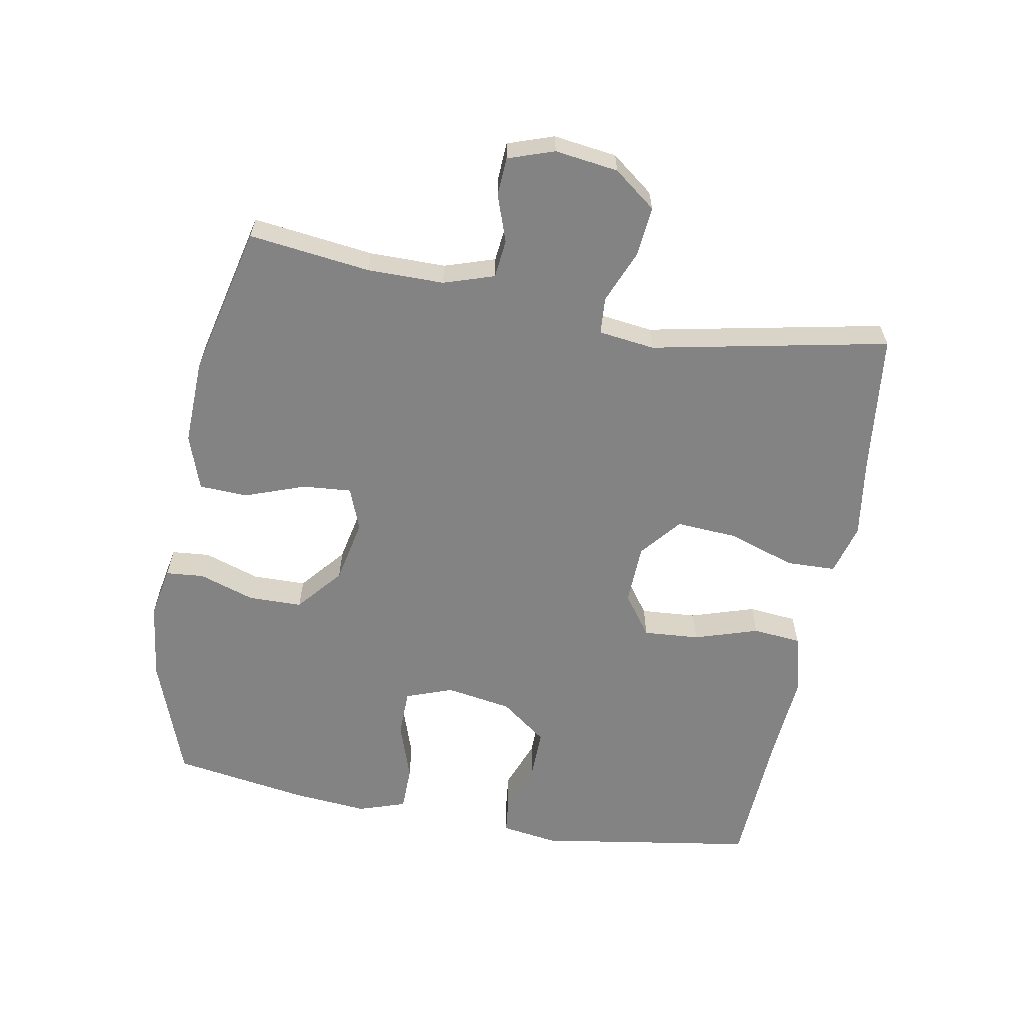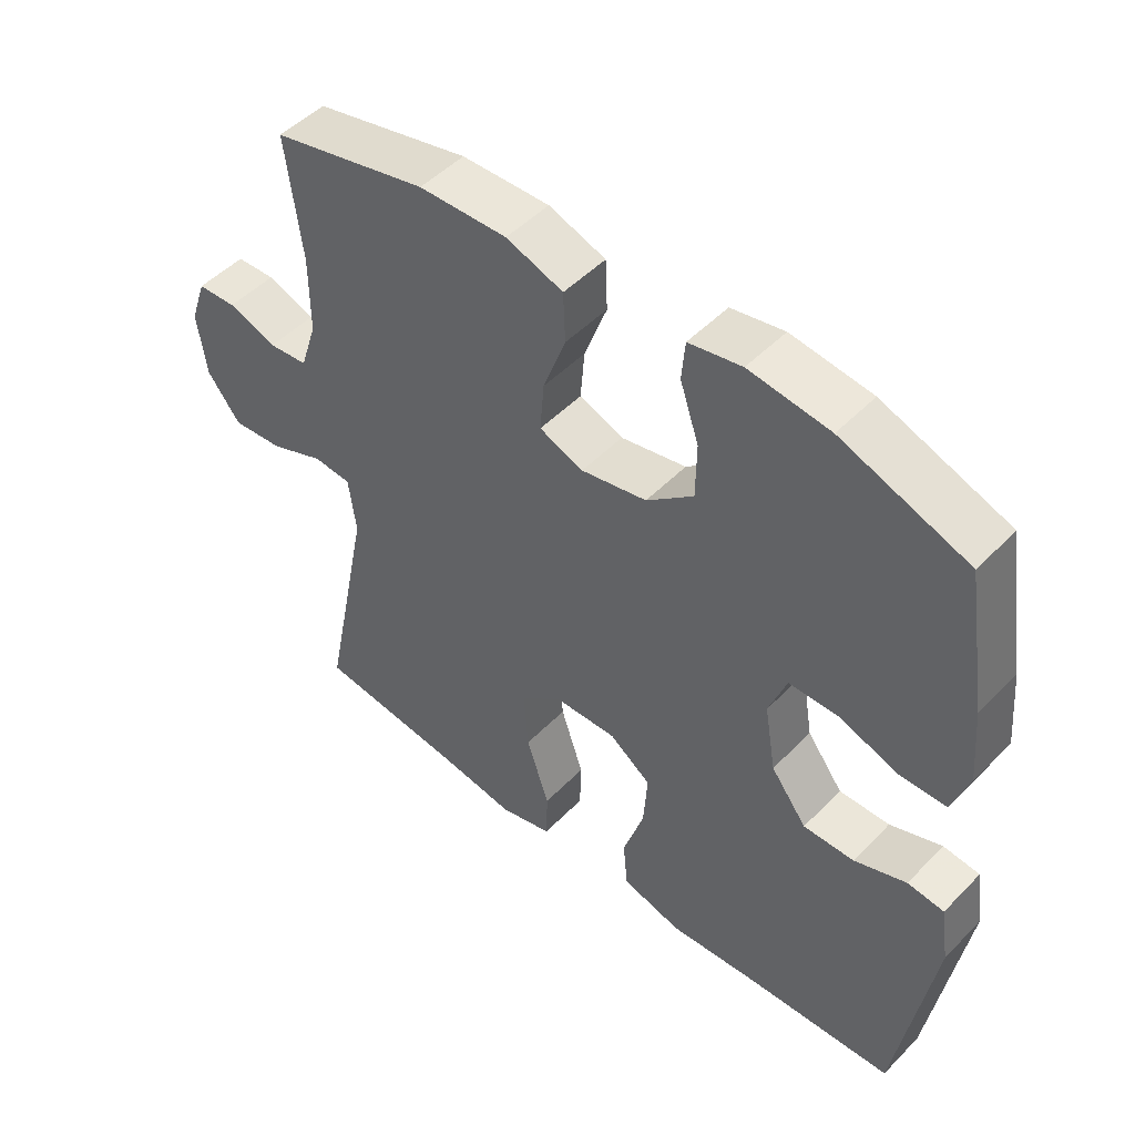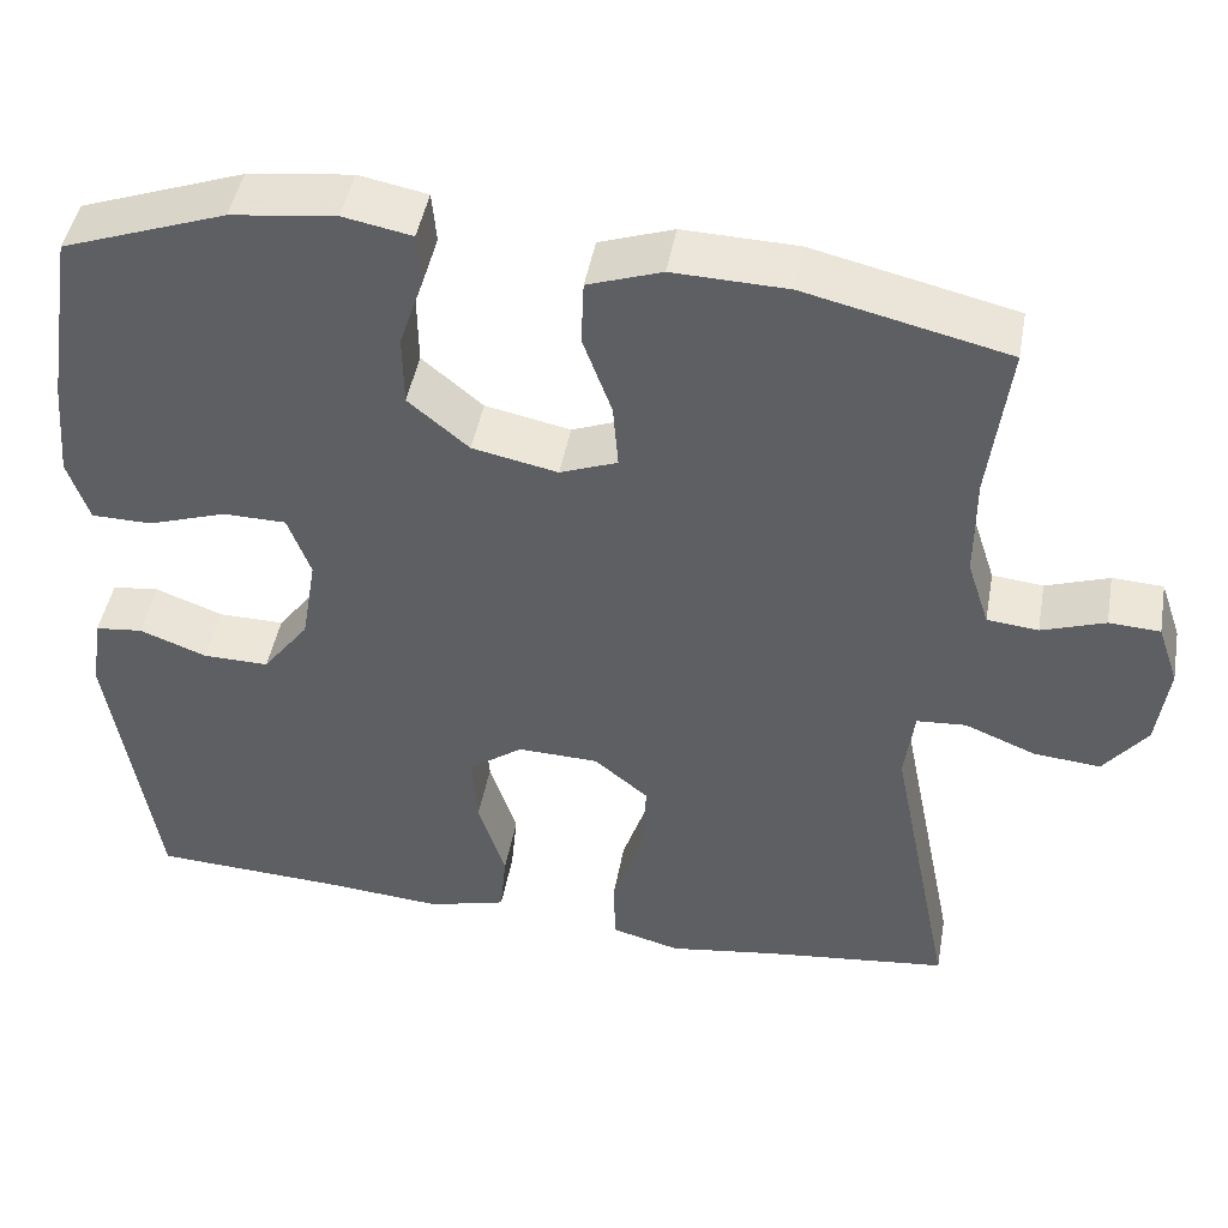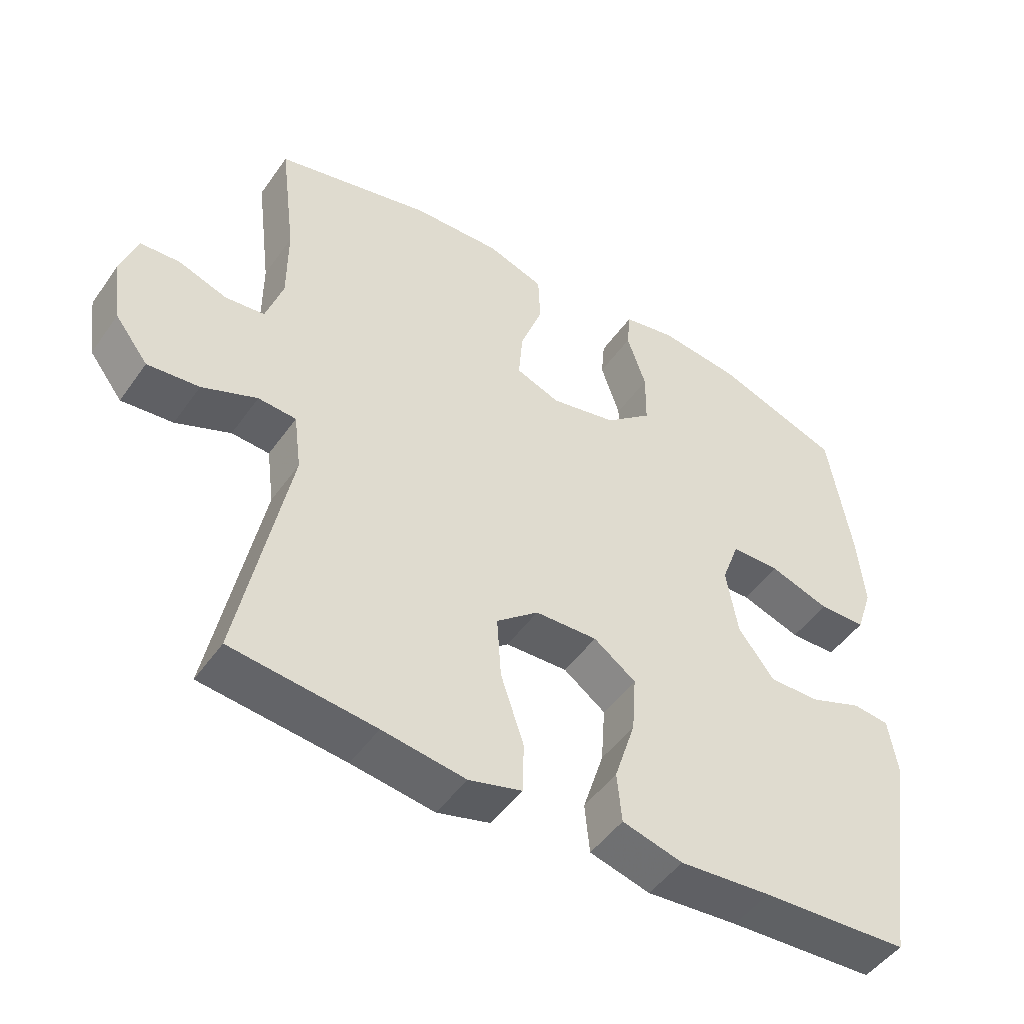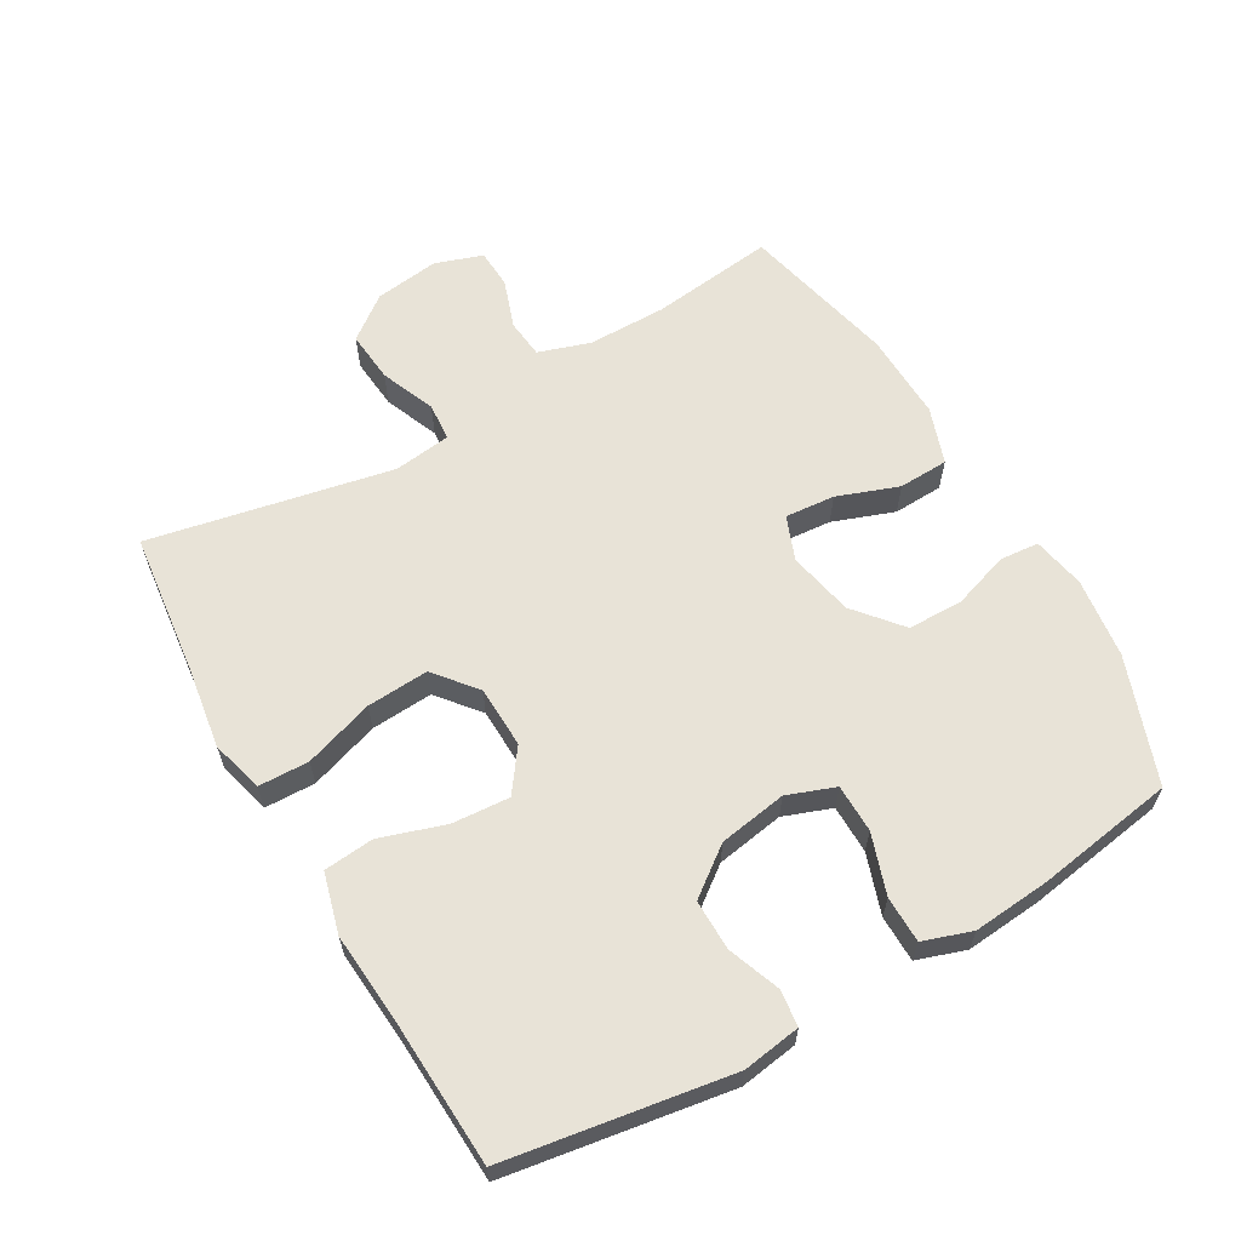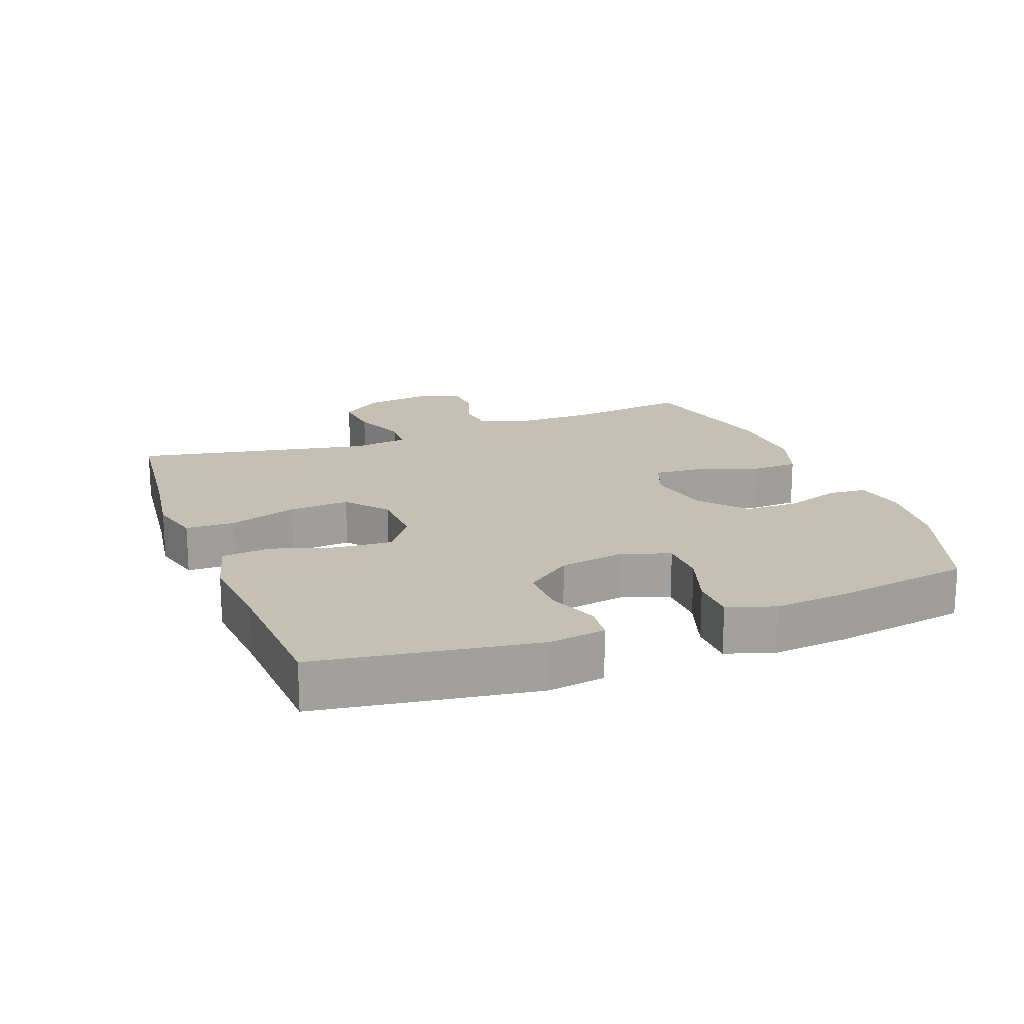
<metadata>
{"format":"obj","ext":"obj","renderer":"f3d","projection":"perspective","resolution":1024,"background":"white","views":[{"elev":-61.1,"azim":79.7,"up":"+Y"},{"elev":49.4,"azim":-138.1,"up":"+Z"},{"elev":45.8,"azim":10.2,"up":"+Z"},{"elev":-48.4,"azim":146.4,"up":"+Z"},{"elev":62.2,"azim":-119.9,"up":"+Y"},{"elev":18.3,"azim":-110.9,"up":"+Y"}]}
</metadata>
<code>
v -0.5 0.07 0.5
v -0.314 0.07 0.567
v -0.195 0.07 0.582
v -0.117 0.07 0.567
v -0.112 0.07 0.509
v -0.14 0.07 0.425
v -0.139 0.07 0.343
v -0.07 0.07 0.285
v 0.027 0.07 0.265
v 0.092 0.07 0.29
v 0.086 0.07 0.364
v 0.053 0.07 0.455
v 0.056 0.07 0.529
v 0.14 0.07 0.558
v 0.27 0.07 0.554
v 0.5 0.07 0.5
v 0.477 0.07 0.316
v 0.477 0.07 0.2
v 0.502 0.07 0.123
v 0.56 0.07 0.117
v 0.632 0.07 0.142
v 0.69 0.07 0.139
v 0.714 0.07 0.069
v 0.701 0.07 -0.027
v 0.652 0.07 -0.091
v 0.576 0.07 -0.084
v 0.495 0.07 -0.051
v 0.439 0.07 -0.055
v 0.428 0.07 -0.14
v 0.5 0.07 -0.5
v 0.289 0.07 -0.524
v 0.167 0.07 -0.542
v 0.089 0.07 -0.521
v 0.087 0.07 -0.446
v 0.121 0.07 -0.343
v 0.127 0.07 -0.251
v 0.065 0.07 -0.2
v -0.027 0.07 -0.197
v -0.089 0.07 -0.242
v -0.083 0.07 -0.327
v -0.052 0.07 -0.424
v -0.059 0.07 -0.498
v -0.148 0.07 -0.522
v -0.283 0.07 -0.511
v -0.5 0.07 -0.5
v -0.552 0.07 -0.168
v -0.539 0.07 -0.082
v -0.485 0.07 -0.076
v -0.408 0.07 -0.105
v -0.333 0.07 -0.106
v -0.28 0.07 -0.036
v -0.263 0.07 0.065
v -0.289 0.07 0.136
v -0.361 0.07 0.137
v -0.45 0.07 0.107
v -0.519 0.07 0.108
v -0.543 0.07 0.18
v -0.533 0.07 0.294
v -0.5 0 0.5
v -0.314 0 0.567
v -0.195 0 0.582
v -0.117 0 0.567
v -0.112 0 0.509
v -0.14 0 0.425
v -0.139 0 0.343
v -0.07 0 0.285
v 0.027 0 0.265
v 0.092 0 0.29
v 0.086 0 0.364
v 0.053 0 0.455
v 0.056 0 0.529
v 0.14 0 0.558
v 0.27 0 0.554
v 0.5 0 0.5
v 0.477 0 0.316
v 0.477 0 0.2
v 0.502 0 0.123
v 0.56 0 0.117
v 0.632 0 0.142
v 0.69 0 0.139
v 0.714 0 0.069
v 0.701 0 -0.027
v 0.652 0 -0.091
v 0.576 0 -0.084
v 0.495 0 -0.051
v 0.439 0 -0.055
v 0.428 0 -0.14
v 0.5 0 -0.5
v 0.289 0 -0.524
v 0.167 0 -0.542
v 0.089 0 -0.521
v 0.087 0 -0.446
v 0.121 0 -0.343
v 0.127 0 -0.251
v 0.065 0 -0.2
v -0.027 0 -0.197
v -0.089 0 -0.242
v -0.083 0 -0.327
v -0.052 0 -0.424
v -0.059 0 -0.498
v -0.148 0 -0.522
v -0.283 0 -0.511
v -0.5 0 -0.5
v -0.552 0 -0.168
v -0.539 0 -0.082
v -0.485 0 -0.076
v -0.408 0 -0.105
v -0.333 0 -0.106
v -0.28 0 -0.036
v -0.263 0 0.065
v -0.289 0 0.136
v -0.361 0 0.137
v -0.45 0 0.107
v -0.519 0 0.108
v -0.543 0 0.18
v -0.533 0 0.294
f 54 55 56 57
f 53 54 57 58
f 46 47 48 49
f 44 45 46 49
f 44 49 50
f 43 44 50 51
f 40 41 42 43
f 39 40 43 51
f 32 33 34 35
f 31 32 35 36
f 29 30 31 36
f 28 29 36 37
f 24 25 26 27
f 24 27 28
f 23 24 28
f 20 21 22 23
f 19 20 23 28
f 18 19 28 37
f 14 15 16 17
f 11 12 13 14
f 10 11 14 17
f 9 10 17 18
f 3 4 5 6
f 3 6 7
f 2 3 7
f 53 58 1 2
f 52 53 2 7
f 38 39 51 52
f 38 52 7 8
f 9 18 37 38
f 8 9 38
f 115 114 113 112
f 116 115 112 111
f 107 106 105 104
f 107 104 103 102
f 108 107 102
f 109 108 102 101
f 101 100 99 98
f 109 101 98 97
f 93 92 91 90
f 94 93 90 89
f 94 89 88 87
f 95 94 87 86
f 85 84 83 82
f 86 85 82
f 86 82 81
f 81 80 79 78
f 86 81 78 77
f 95 86 77 76
f 75 74 73 72
f 72 71 70 69
f 75 72 69 68
f 76 75 68 67
f 64 63 62 61
f 65 64 61
f 65 61 60
f 60 59 116 111
f 65 60 111 110
f 110 109 97 96
f 66 65 110 96
f 96 95 76 67
f 96 67 66
f 1 59 60 2
f 2 60 61 3
f 3 61 62 4
f 4 62 63 5
f 5 63 64 6
f 6 64 65 7
f 7 65 66 8
f 8 66 67 9
f 9 67 68 10
f 10 68 69 11
f 11 69 70 12
f 12 70 71 13
f 13 71 72 14
f 14 72 73 15
f 15 73 74 16
f 16 74 75 17
f 17 75 76 18
f 18 76 77 19
f 19 77 78 20
f 20 78 79 21
f 21 79 80 22
f 22 80 81 23
f 23 81 82 24
f 24 82 83 25
f 25 83 84 26
f 26 84 85 27
f 27 85 86 28
f 28 86 87 29
f 29 87 88 30
f 30 88 89 31
f 31 89 90 32
f 32 90 91 33
f 33 91 92 34
f 34 92 93 35
f 35 93 94 36
f 36 94 95 37
f 37 95 96 38
f 38 96 97 39
f 39 97 98 40
f 40 98 99 41
f 41 99 100 42
f 42 100 101 43
f 43 101 102 44
f 44 102 103 45
f 45 103 104 46
f 46 104 105 47
f 47 105 106 48
f 48 106 107 49
f 49 107 108 50
f 50 108 109 51
f 51 109 110 52
f 52 110 111 53
f 53 111 112 54
f 54 112 113 55
f 55 113 114 56
f 56 114 115 57
f 57 115 116 58
f 58 116 59 1

</code>
